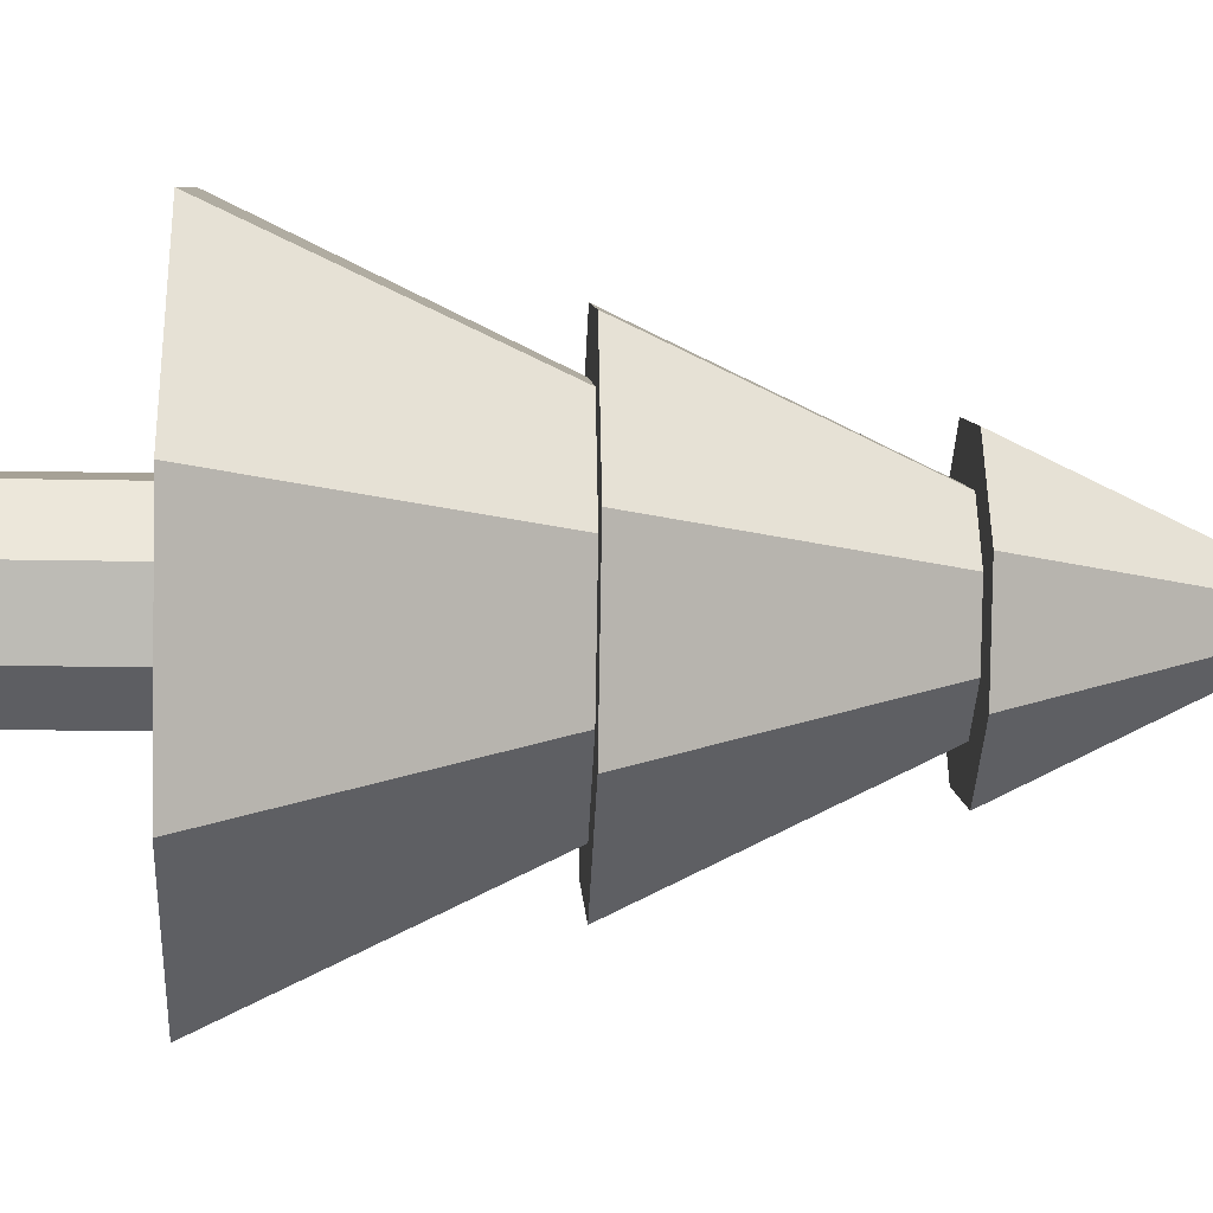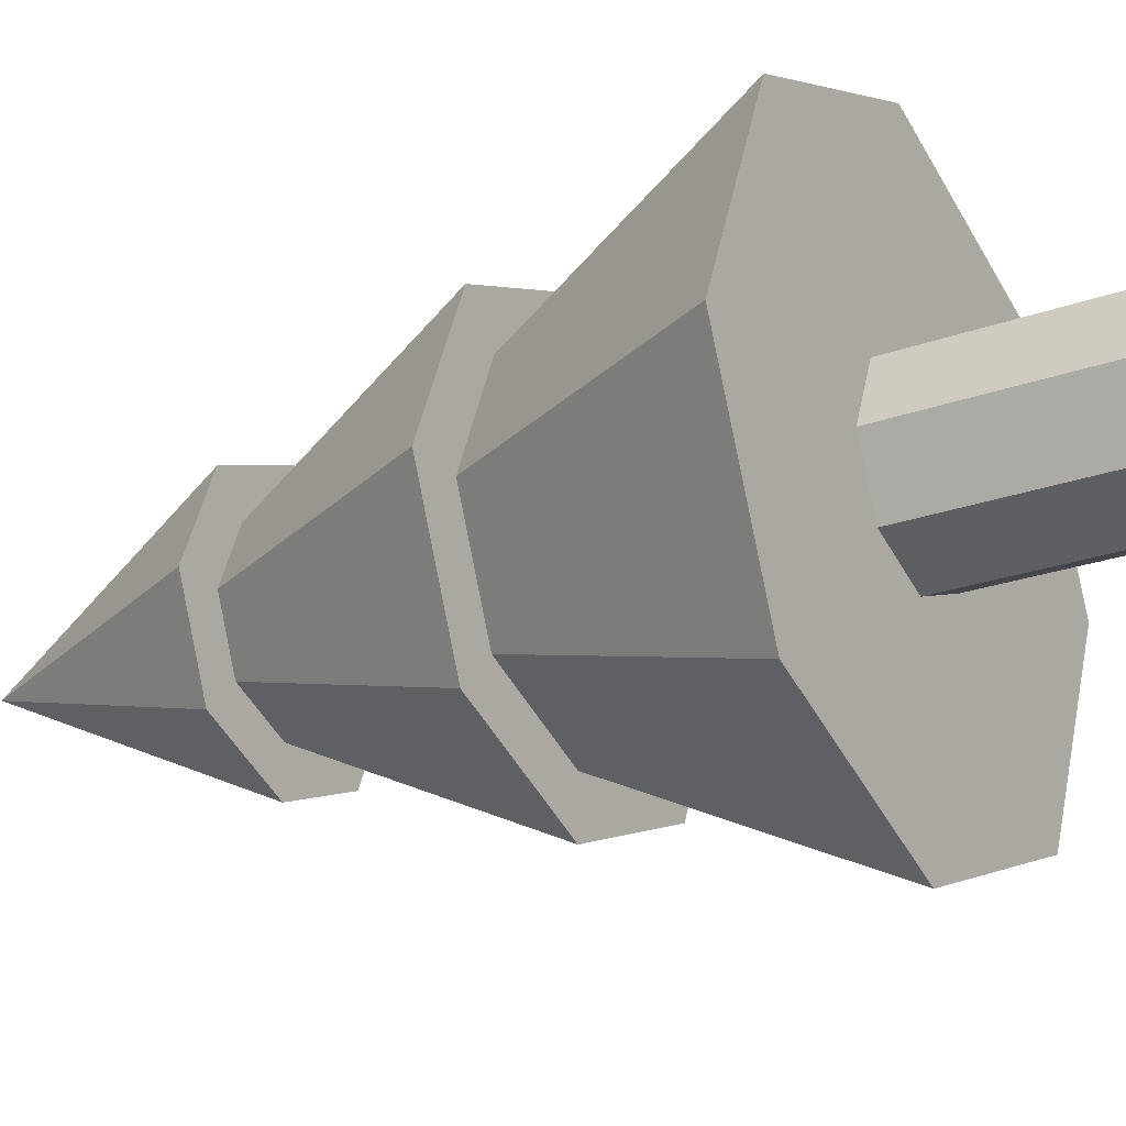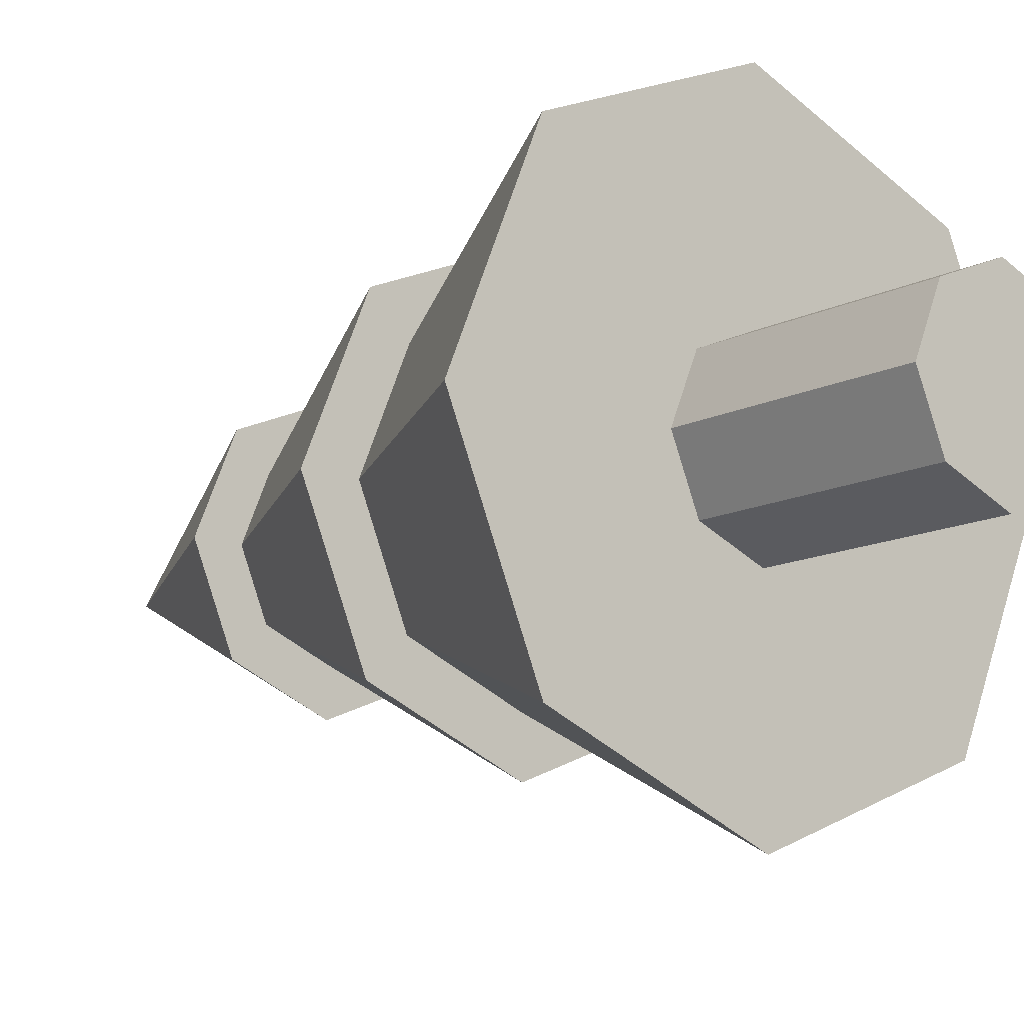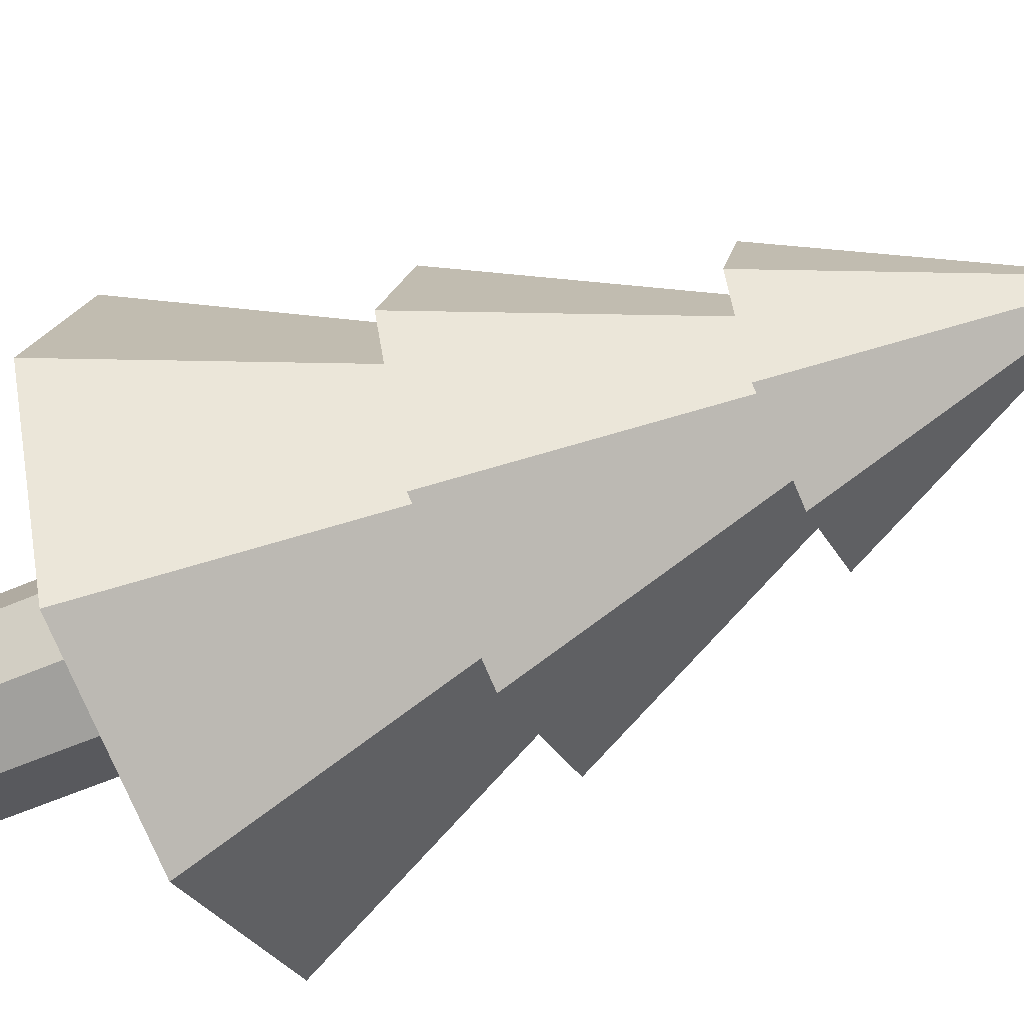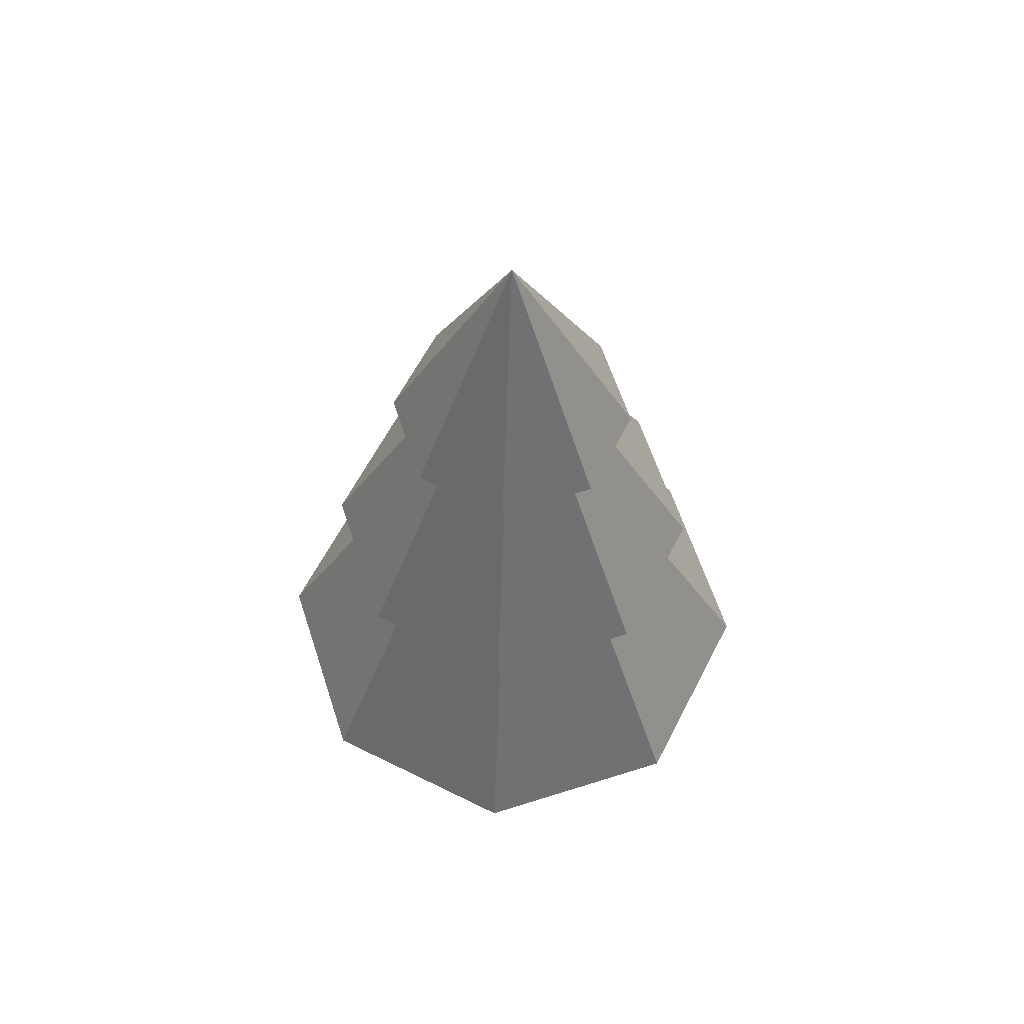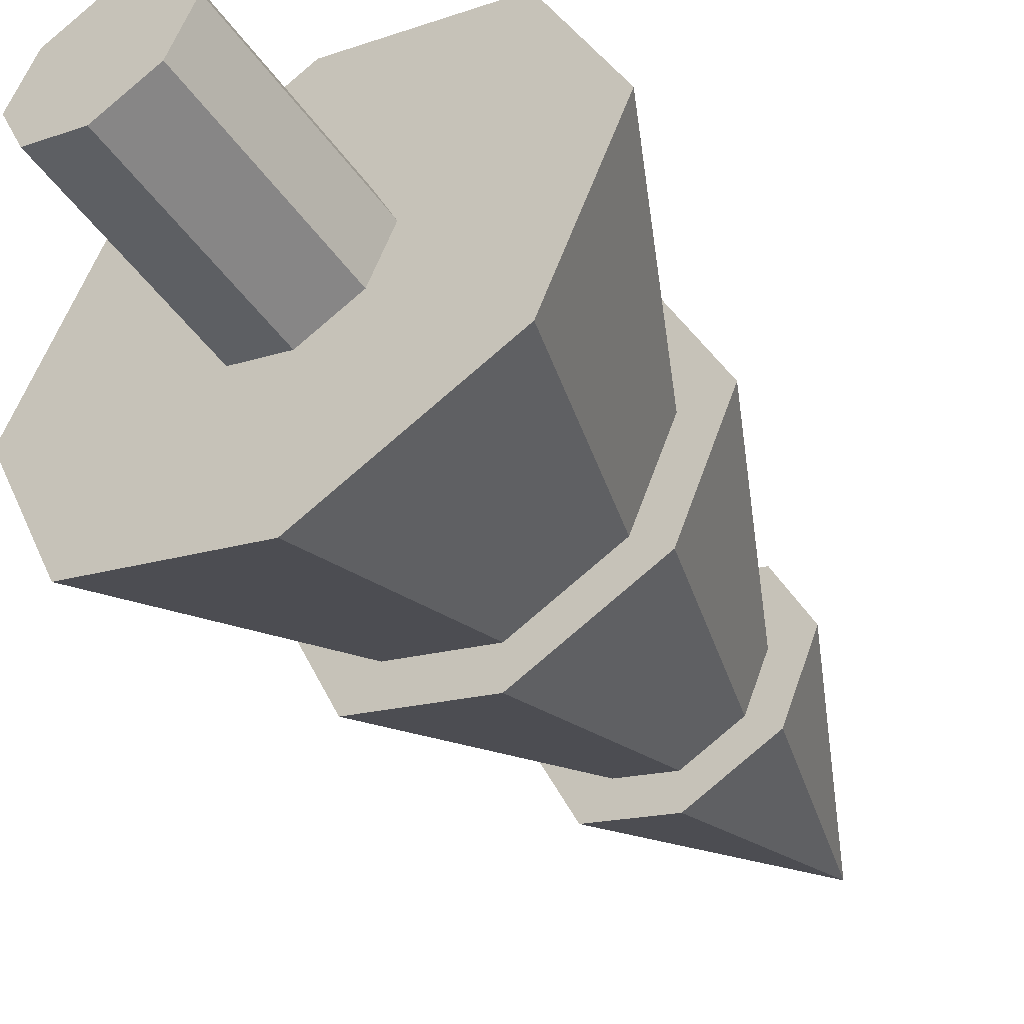
<metadata>
{"format":"obj","ext":"obj","renderer":"f3d","projection":"perspective","resolution":1024,"background":"white","views":[{"elev":-16.4,"azim":87.5,"up":"+Z"},{"elev":-24.1,"azim":-59.0,"up":"+Z"},{"elev":-12.6,"azim":-40.2,"up":"+Z"},{"elev":-53.2,"azim":115.4,"up":"+Z"},{"elev":60.8,"azim":-130.5,"up":"+Y"},{"elev":-49.3,"azim":34.3,"up":"+Z"}]}
</metadata>
<code>
o Cone.002
v -0.9529 5.685 0.3278
v 0.01657 7.624 0.3278
v -0.6689 5.685 -0.3577
v 0.01657 5.685 -0.6416
v 0.7021 5.685 -0.3577
v -0.6689 5.685 1.013
v 0.01657 5.685 1.297
v 0.7021 5.685 1.013
v 0.986 5.685 0.3278
g Cone.002_Cone.002_Material.013
f 1 2 3
f 4 2 5
f 6 2 1
f 7 2 6
f 8 2 7
f 9 2 8
f 3 2 4
f 5 2 9
f 4 5 9 8 7 6 1 3
o Cone.001
v -1.509 3.905 0.3278
v 0.01657 6.957 0.3278
v -1.062 3.905 -0.7512
v 0.01657 3.905 -1.198
v 1.096 3.905 -0.7512
v -1.062 3.905 1.407
v 0.01657 3.905 1.854
v 1.096 3.905 1.407
v 1.543 3.905 0.3278
g Cone.001_Cone.001_Material.013
f 10 11 12
f 13 11 14
f 15 11 10
f 16 11 15
f 17 11 16
f 18 11 17
f 12 11 13
f 14 11 18
f 13 14 18 17 16 15 10 12
o Cone
v -2.07 2.014 0.3278
v 0.01657 6.187 0.3278
v -1.459 2.014 -1.147
v 0.01657 2.014 -1.759
v 1.492 2.014 -1.147
v -1.459 2.014 1.803
v 0.01657 2.014 2.414
v 1.492 2.014 1.803
v 2.103 2.014 0.3278
g Cone_Cone_Material.013
f 19 20 21
f 22 20 23
f 24 20 19
f 25 20 24
f 26 20 25
f 27 20 26
f 21 20 22
f 23 20 27
f 22 23 27 26 25 24 19 21
o Cylinder.001
v 0.01657 0.3578 -0.3026
v 0.01657 2.358 -0.3026
v 0.4623 2.358 -0.1179
v 0.4623 0.3578 -0.1179
v 0.647 2.358 0.3278
v 0.647 0.3578 0.3278
v 0.4623 2.358 0.7736
v 0.4623 0.3578 0.7736
v 0.01657 2.358 0.9582
v 0.01657 0.3578 0.9582
v -0.4292 2.358 0.7736
v -0.4292 0.3578 0.7736
v -0.6138 2.358 0.3278
v -0.6138 0.3578 0.3278
v -0.4292 2.358 -0.1179
v -0.4292 0.3578 -0.1179
g Cylinder.001_Cylinder.001_Material.018
f 28 29 30 31
f 31 30 32 33
f 33 32 34 35
f 35 34 36 37
f 37 36 38 39
f 39 38 40 41
f 30 29 42 40 38 36 34 32
f 43 42 29 28
f 41 40 42 43
f 28 31 33 35 37 39 41 43

</code>
